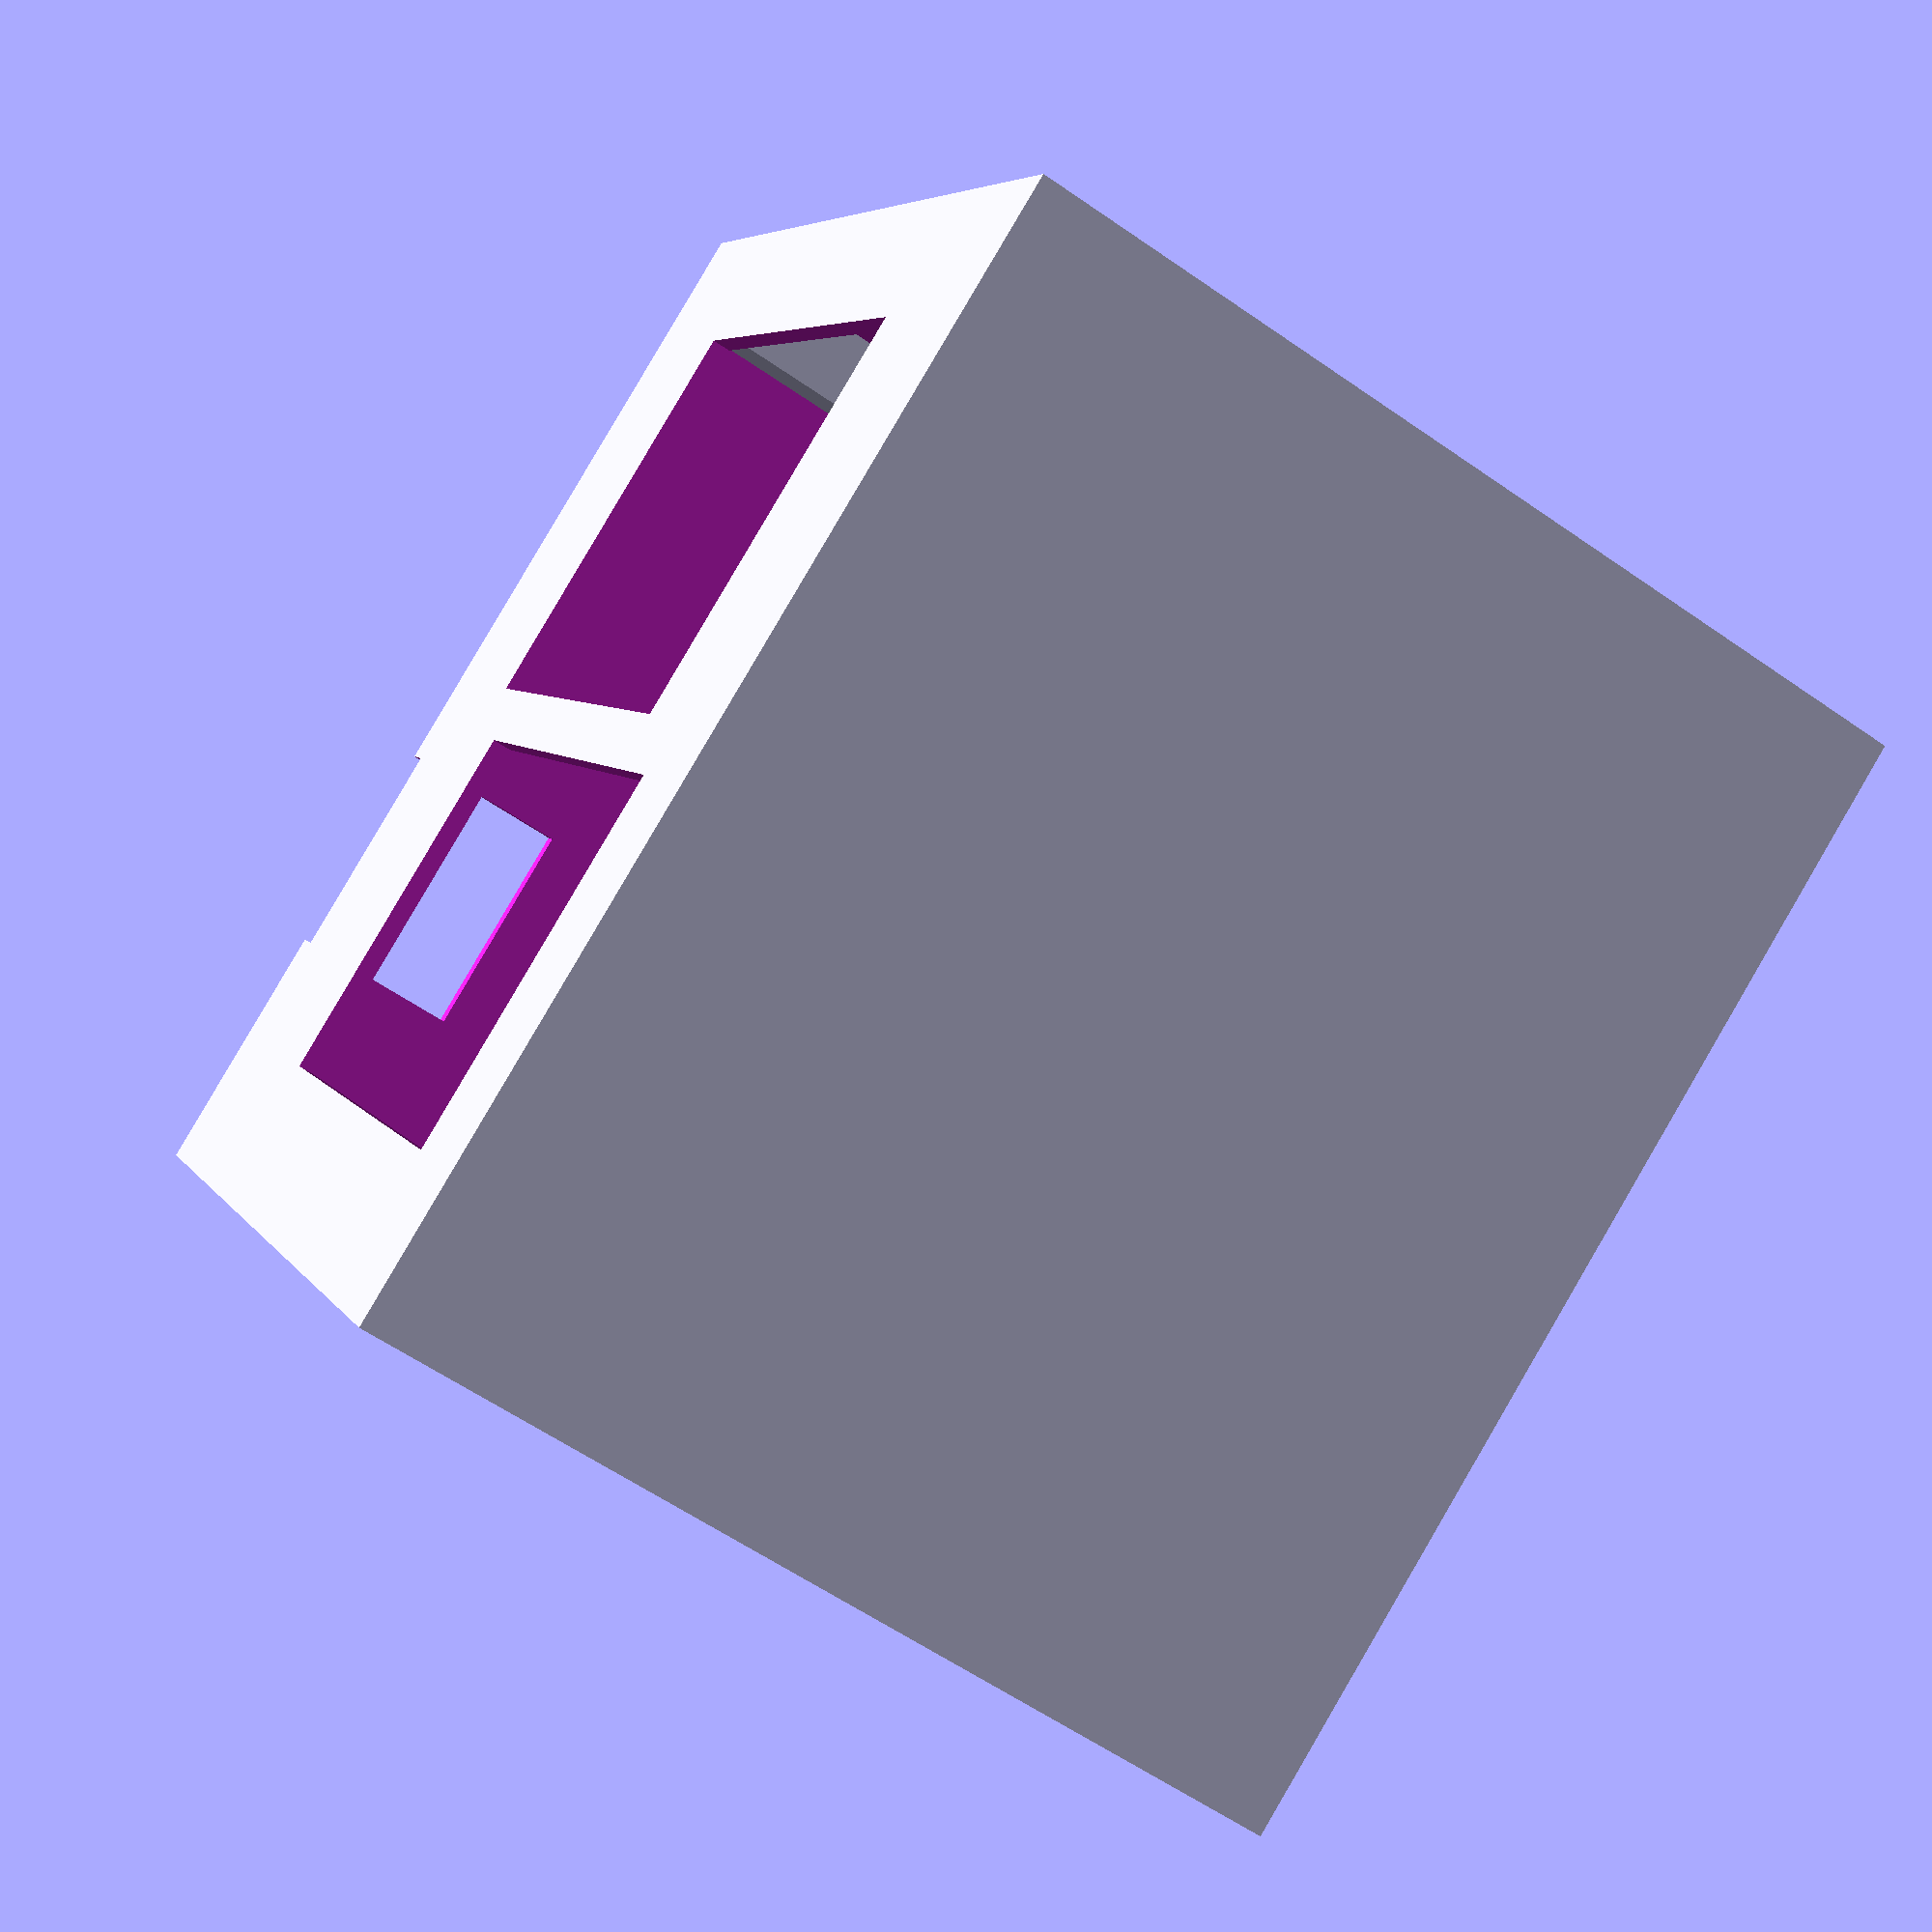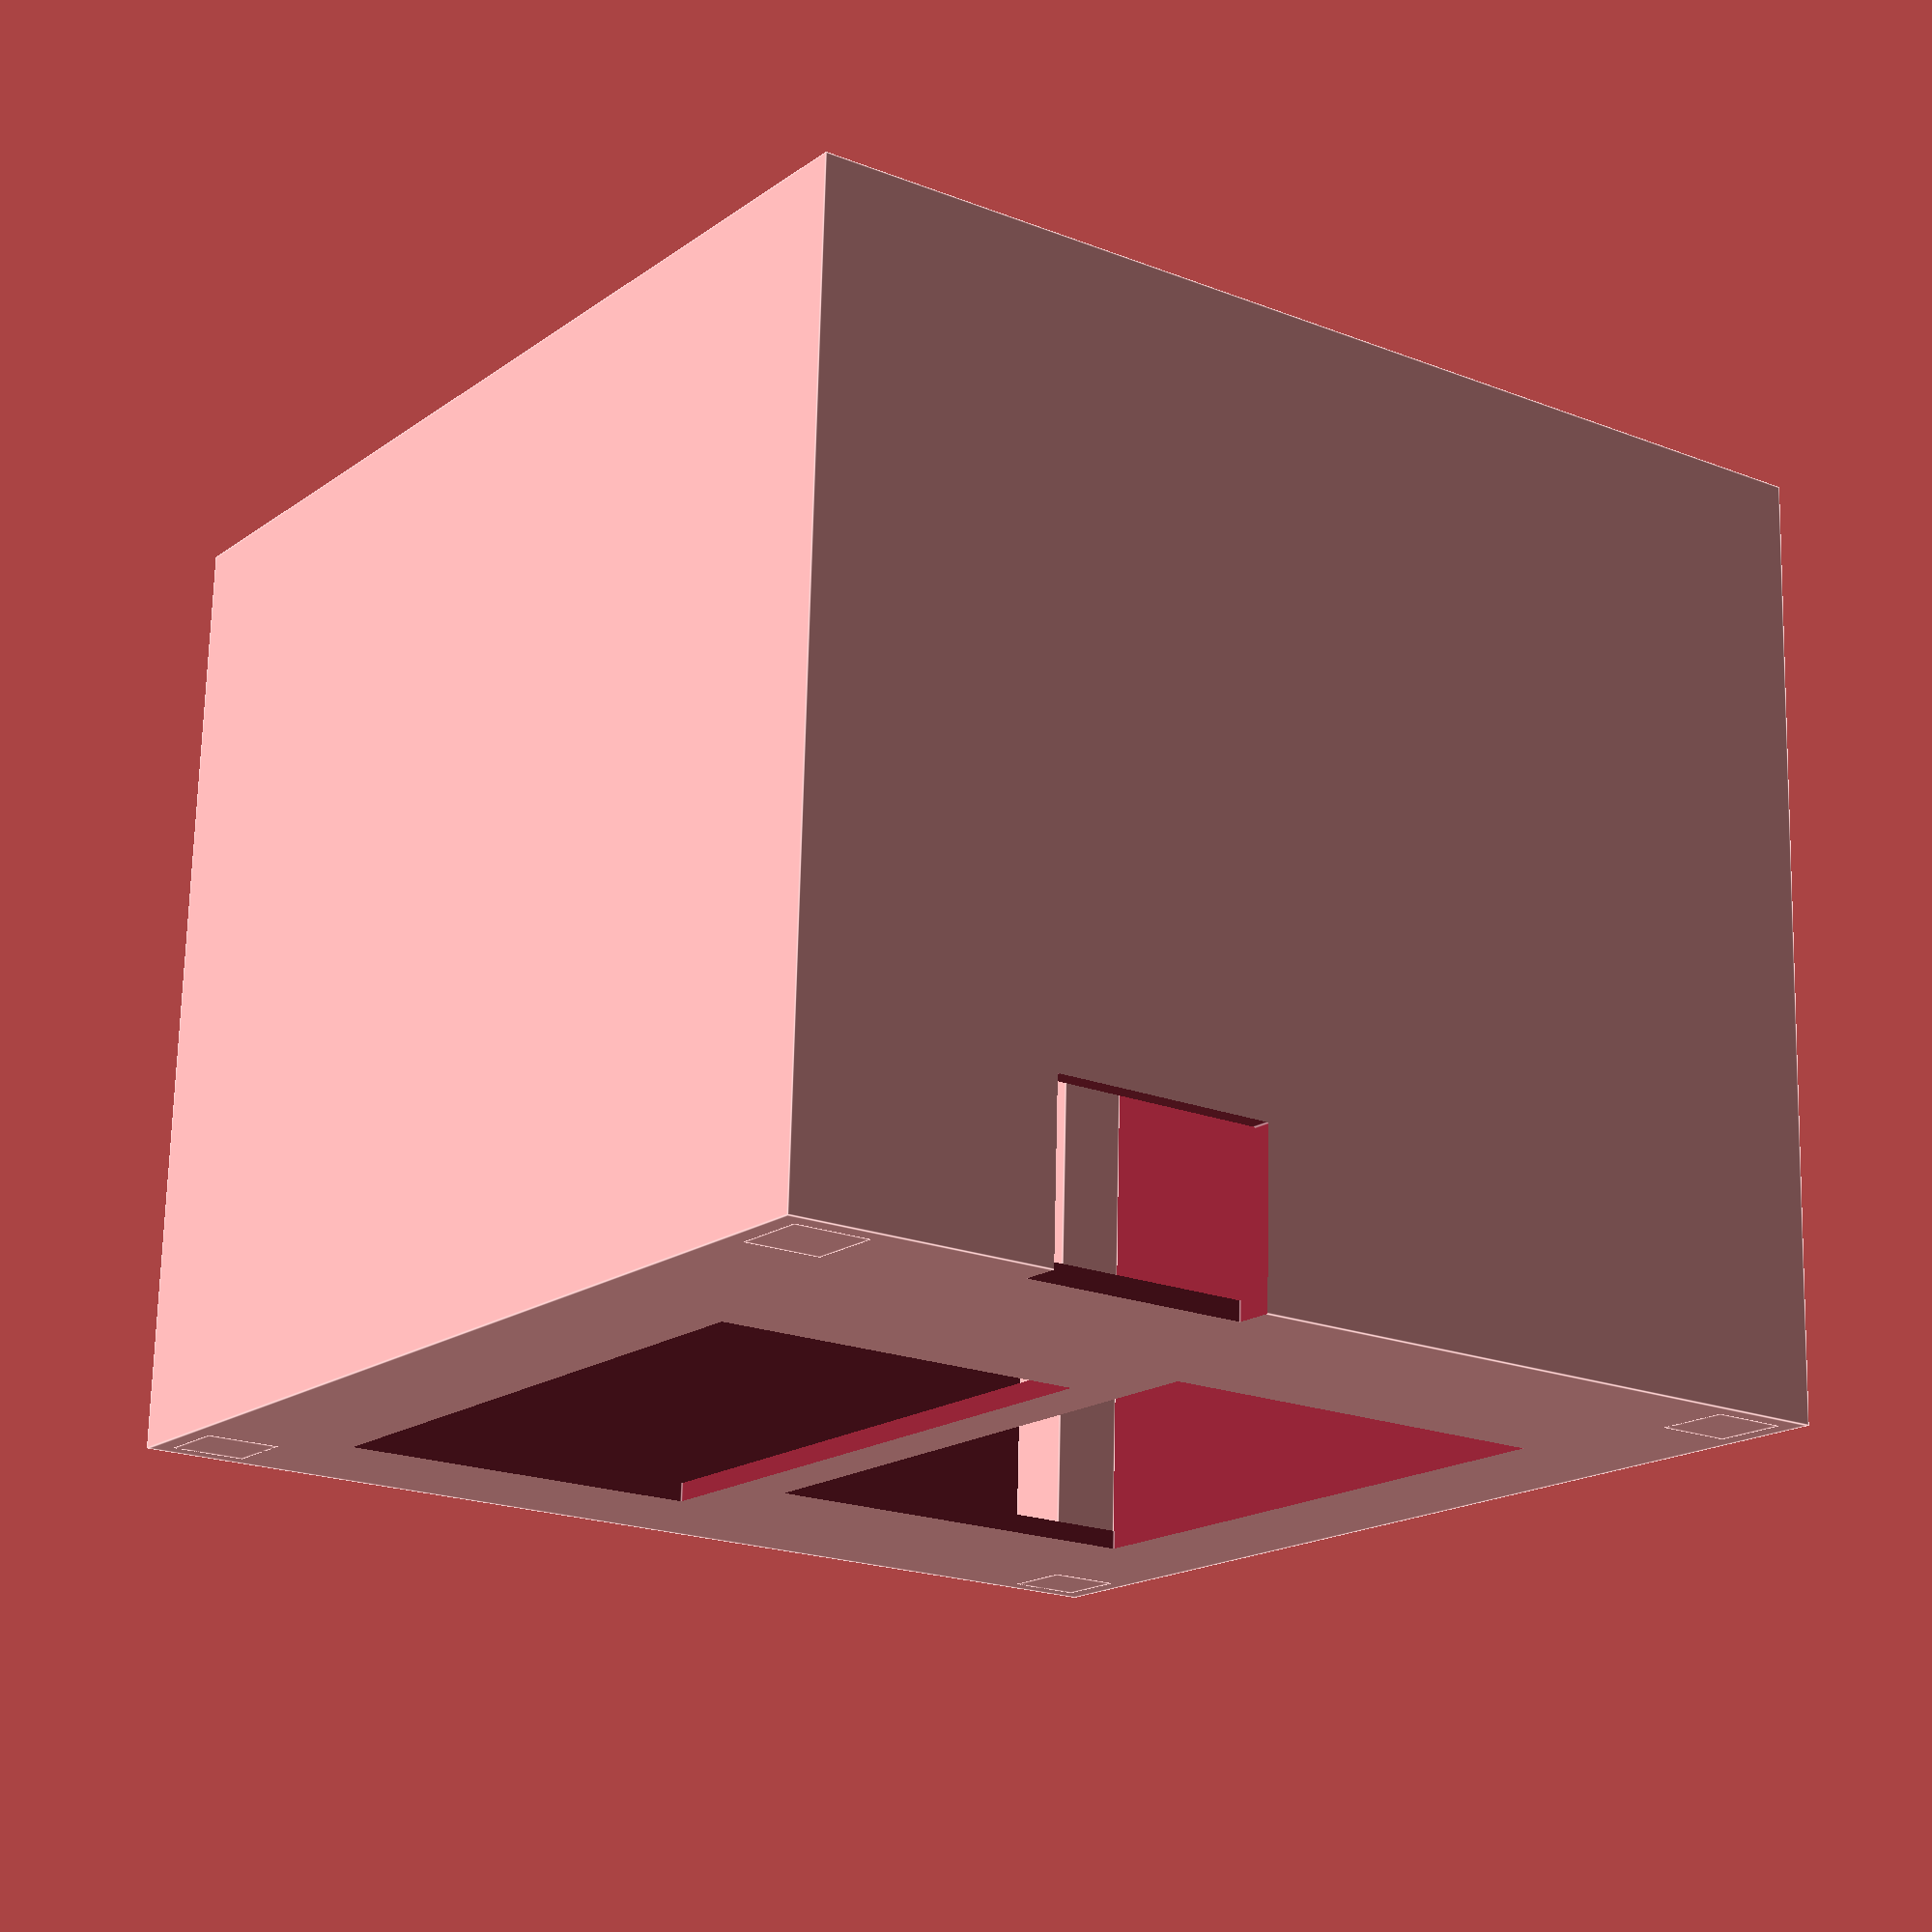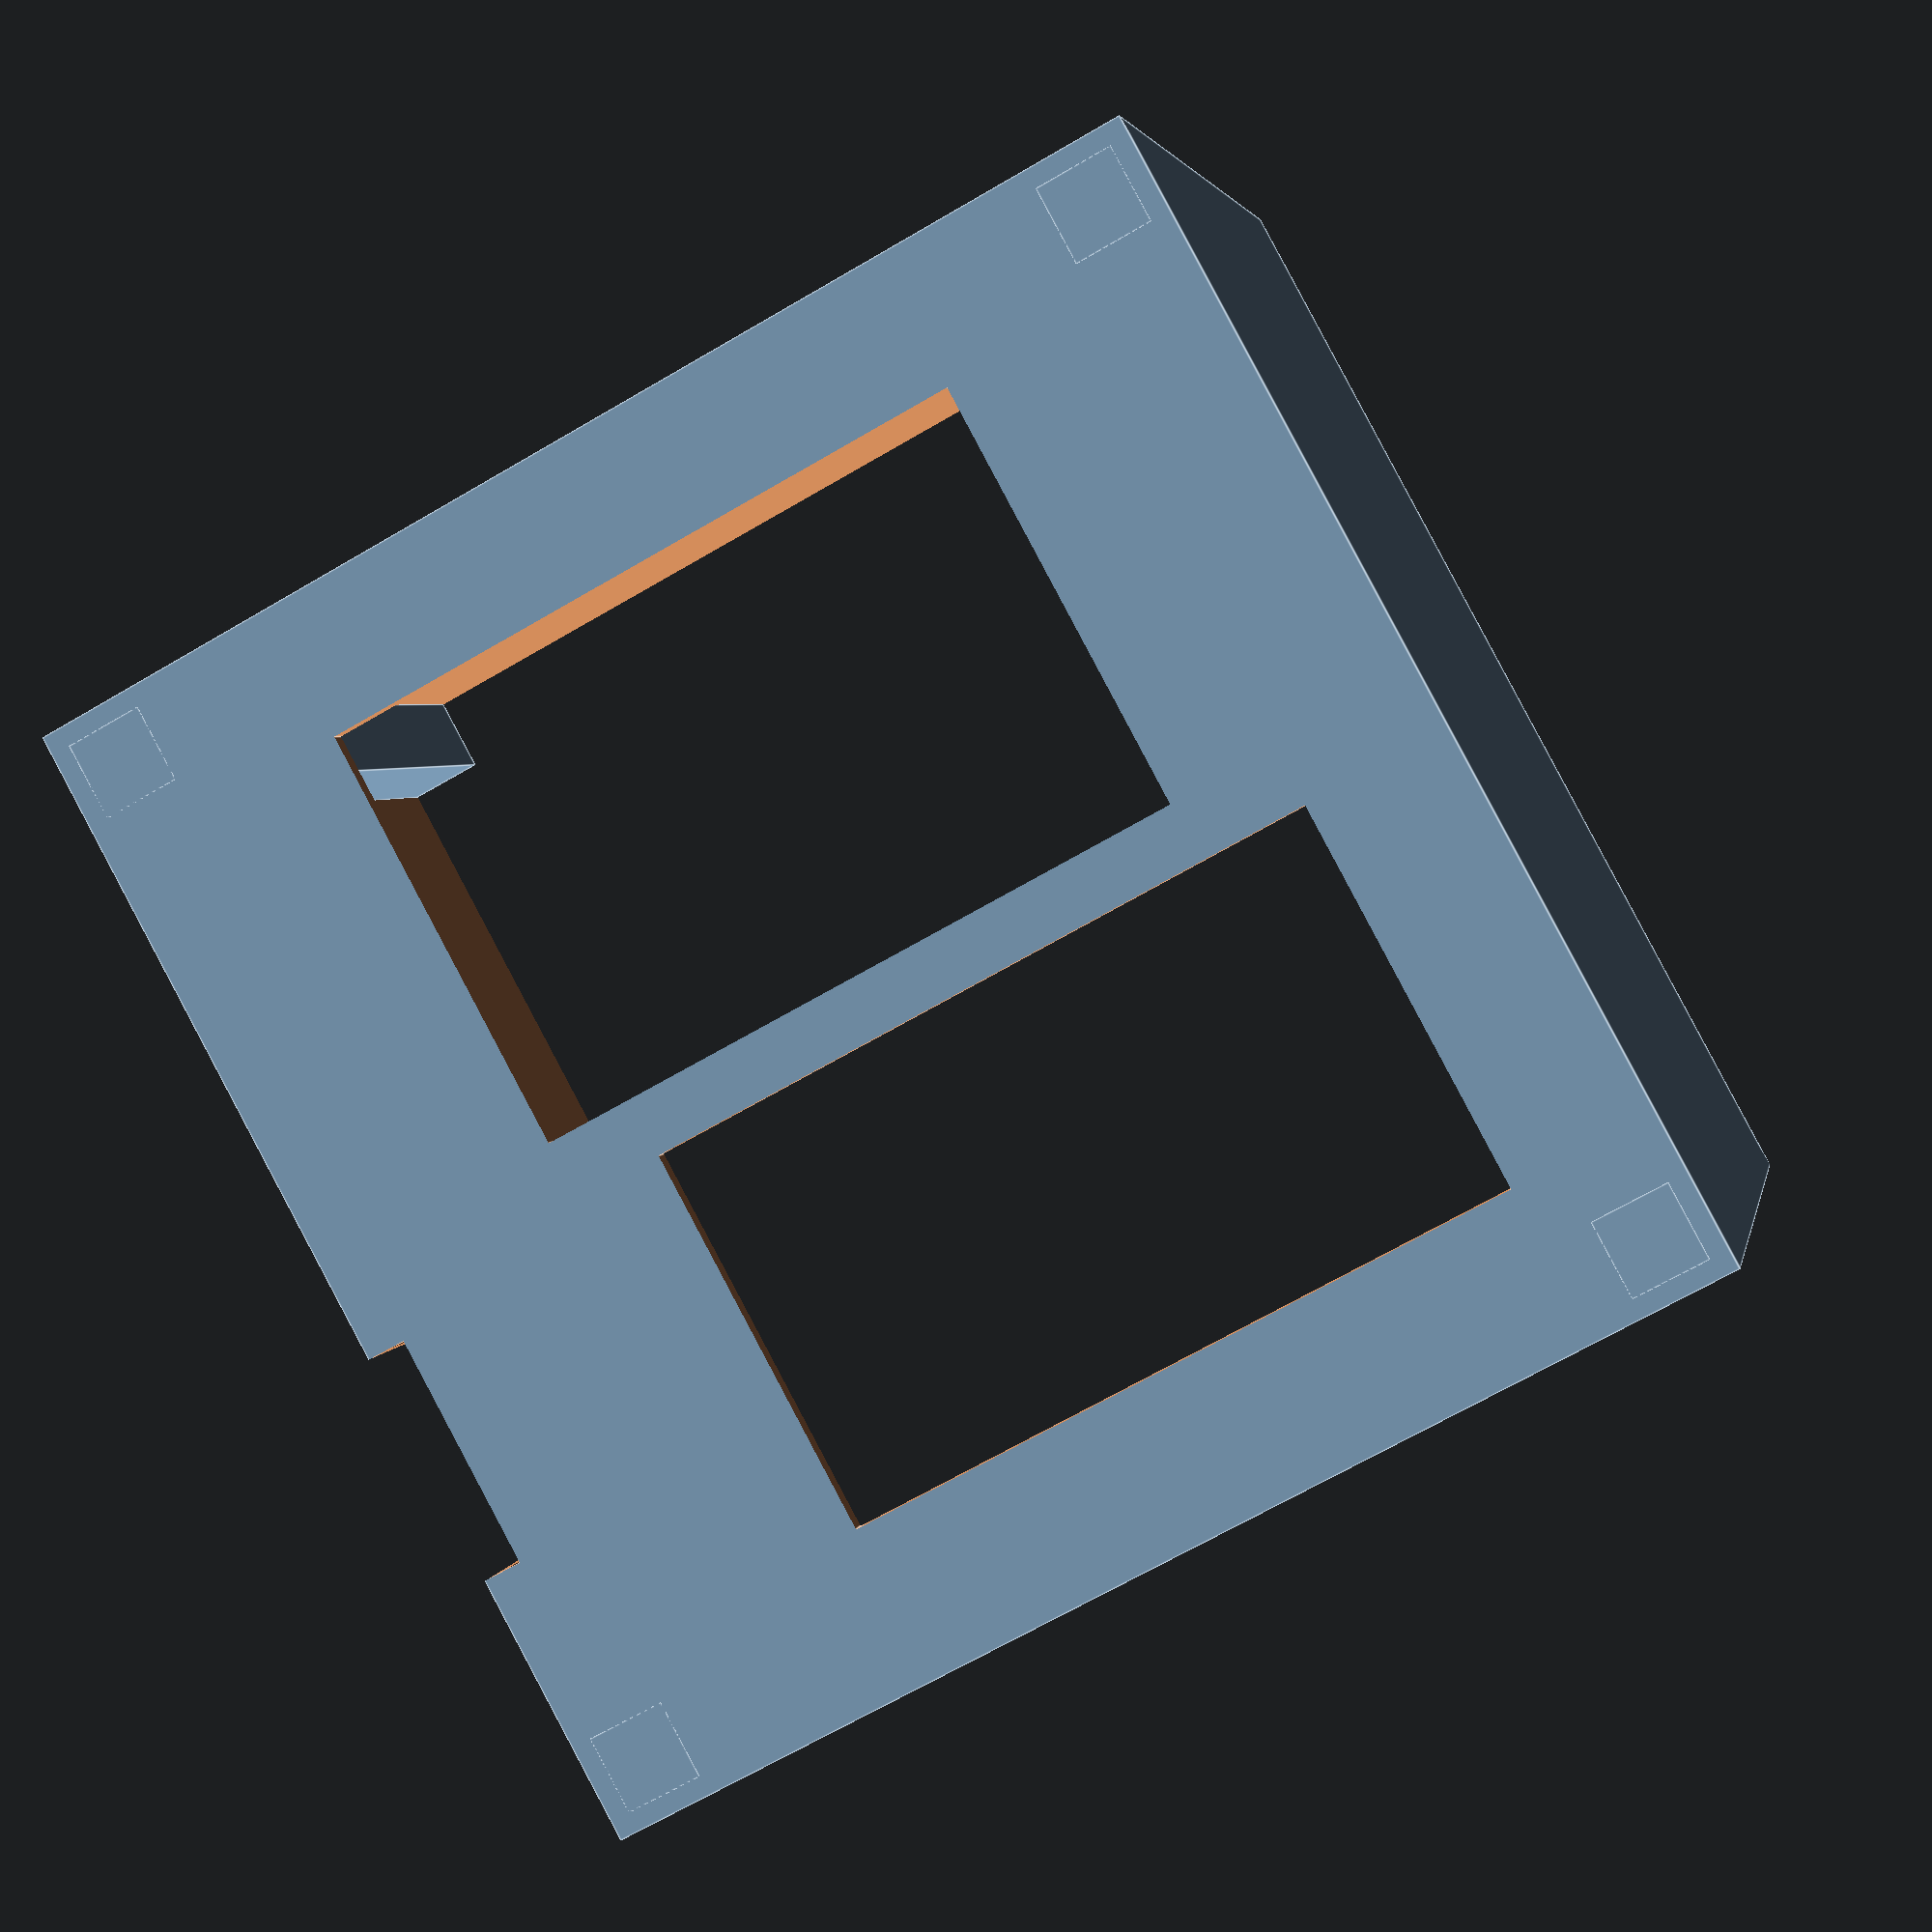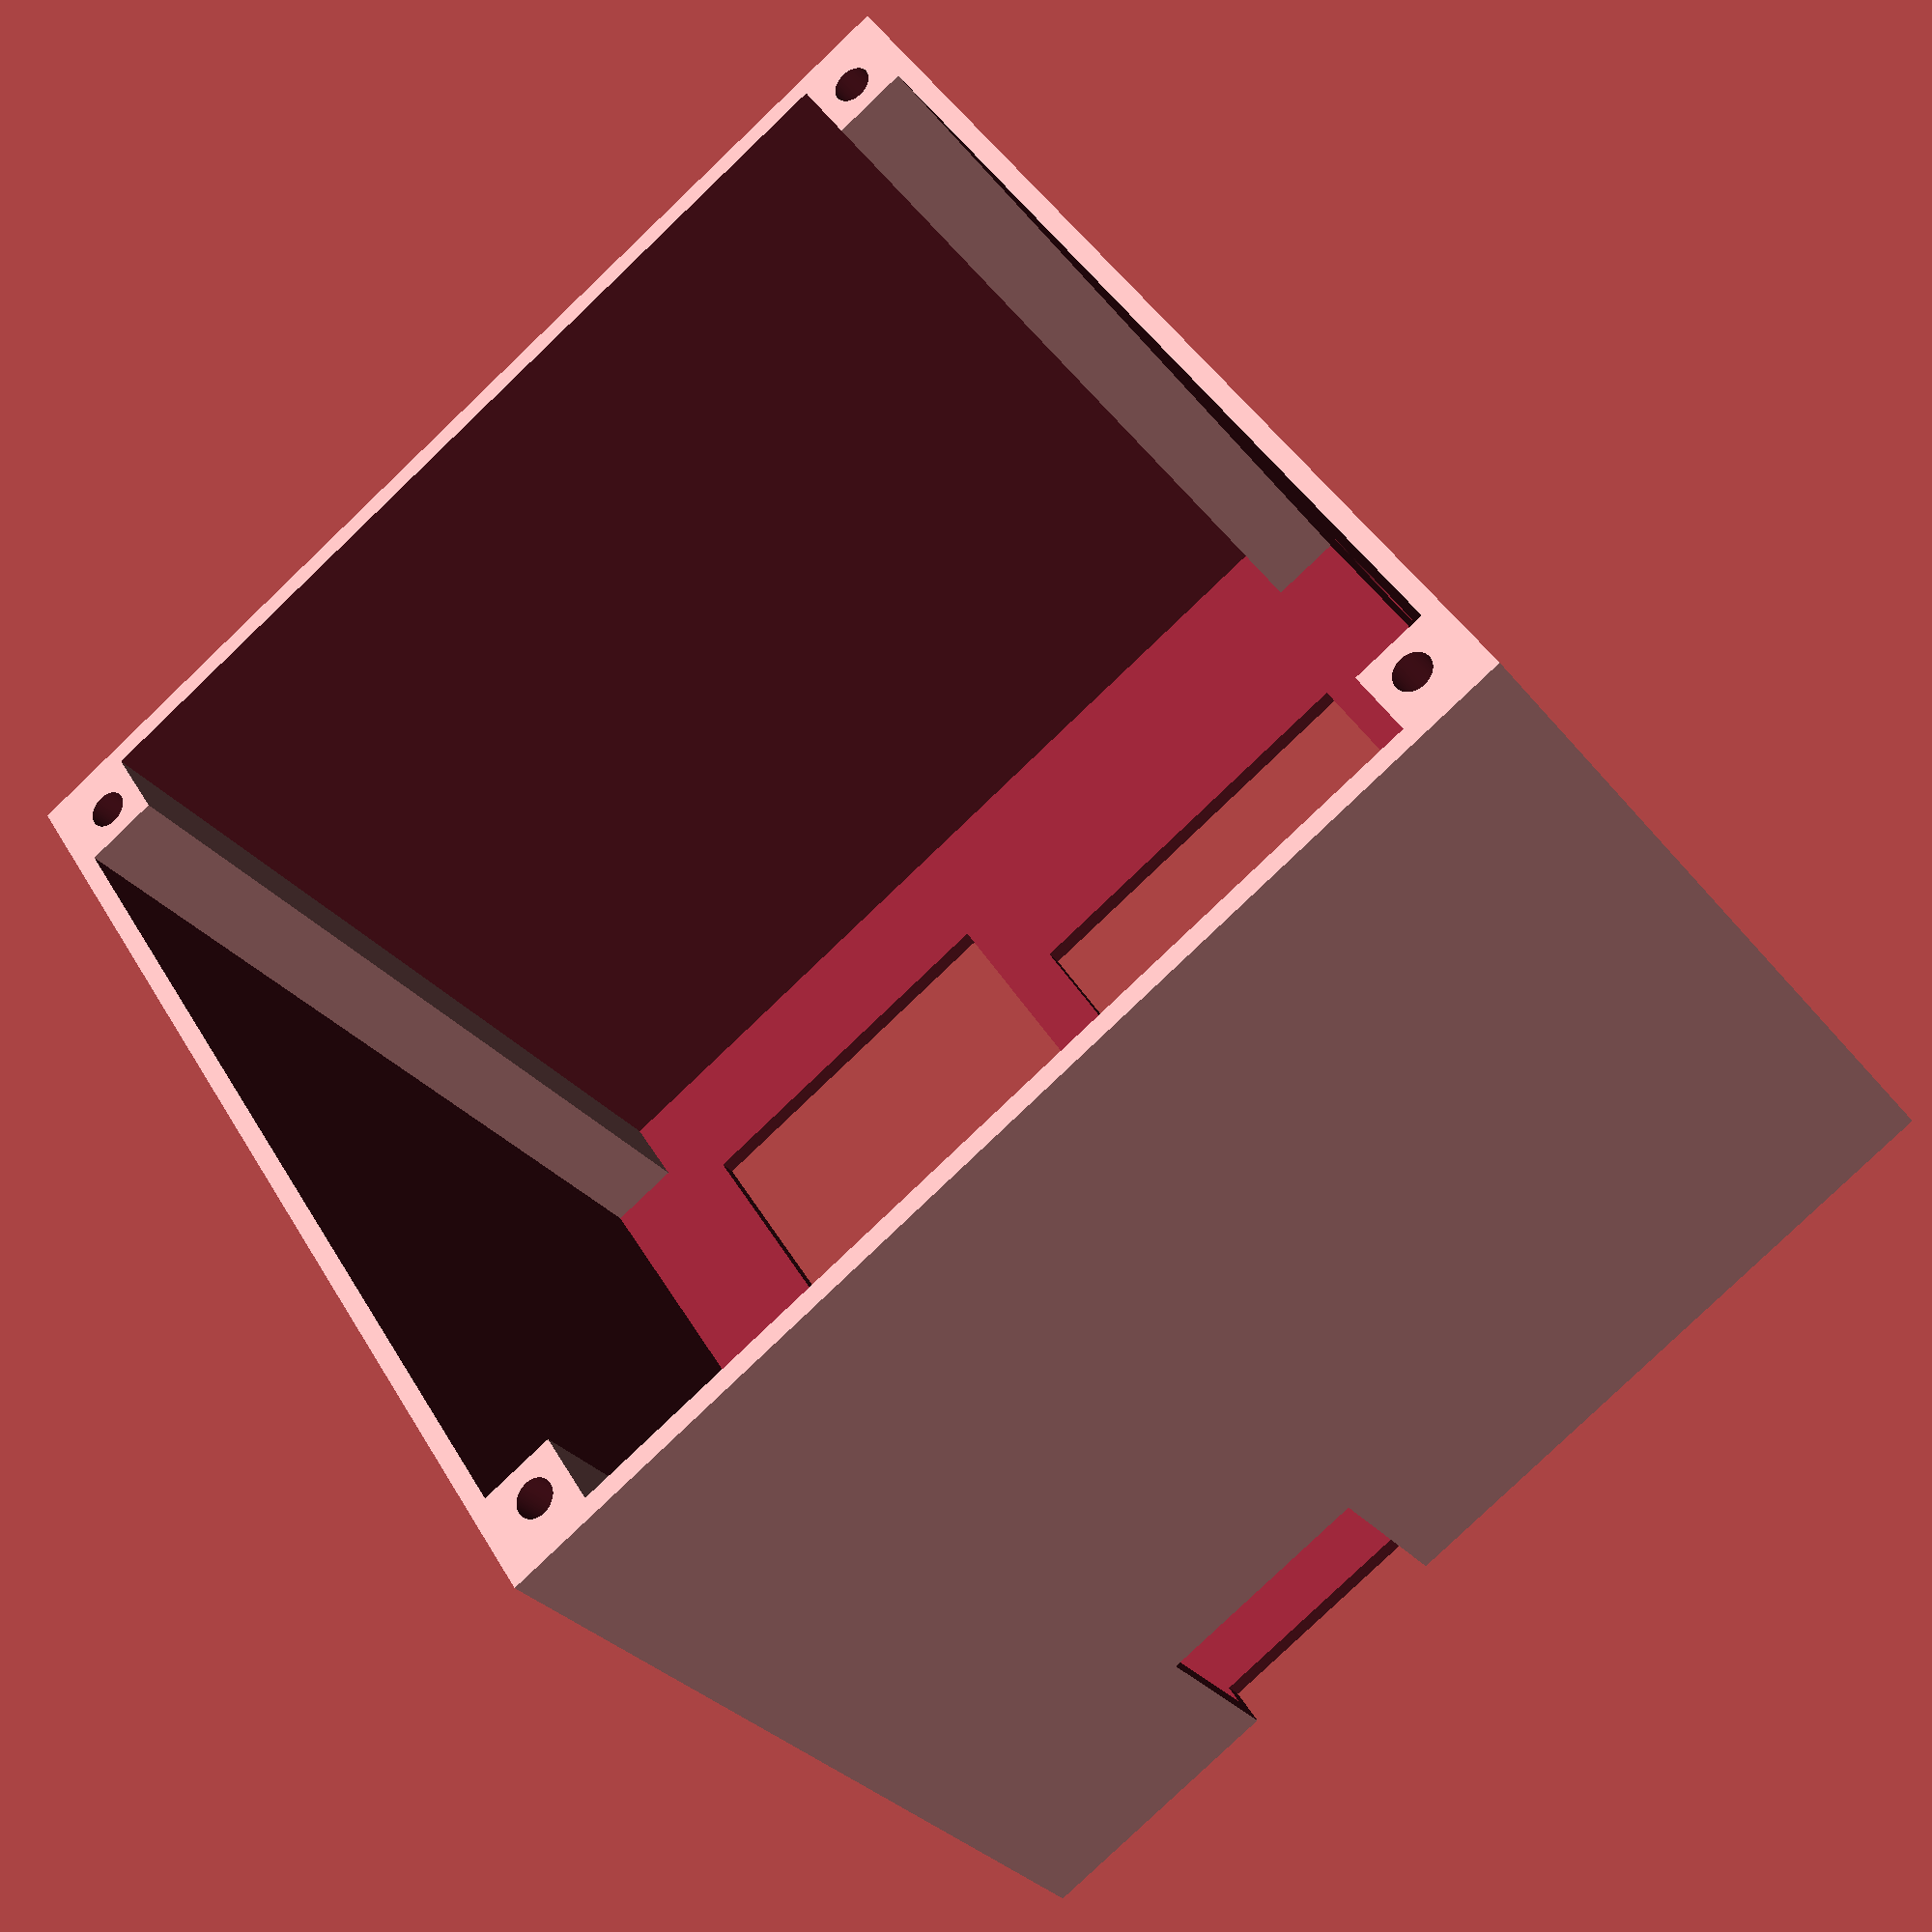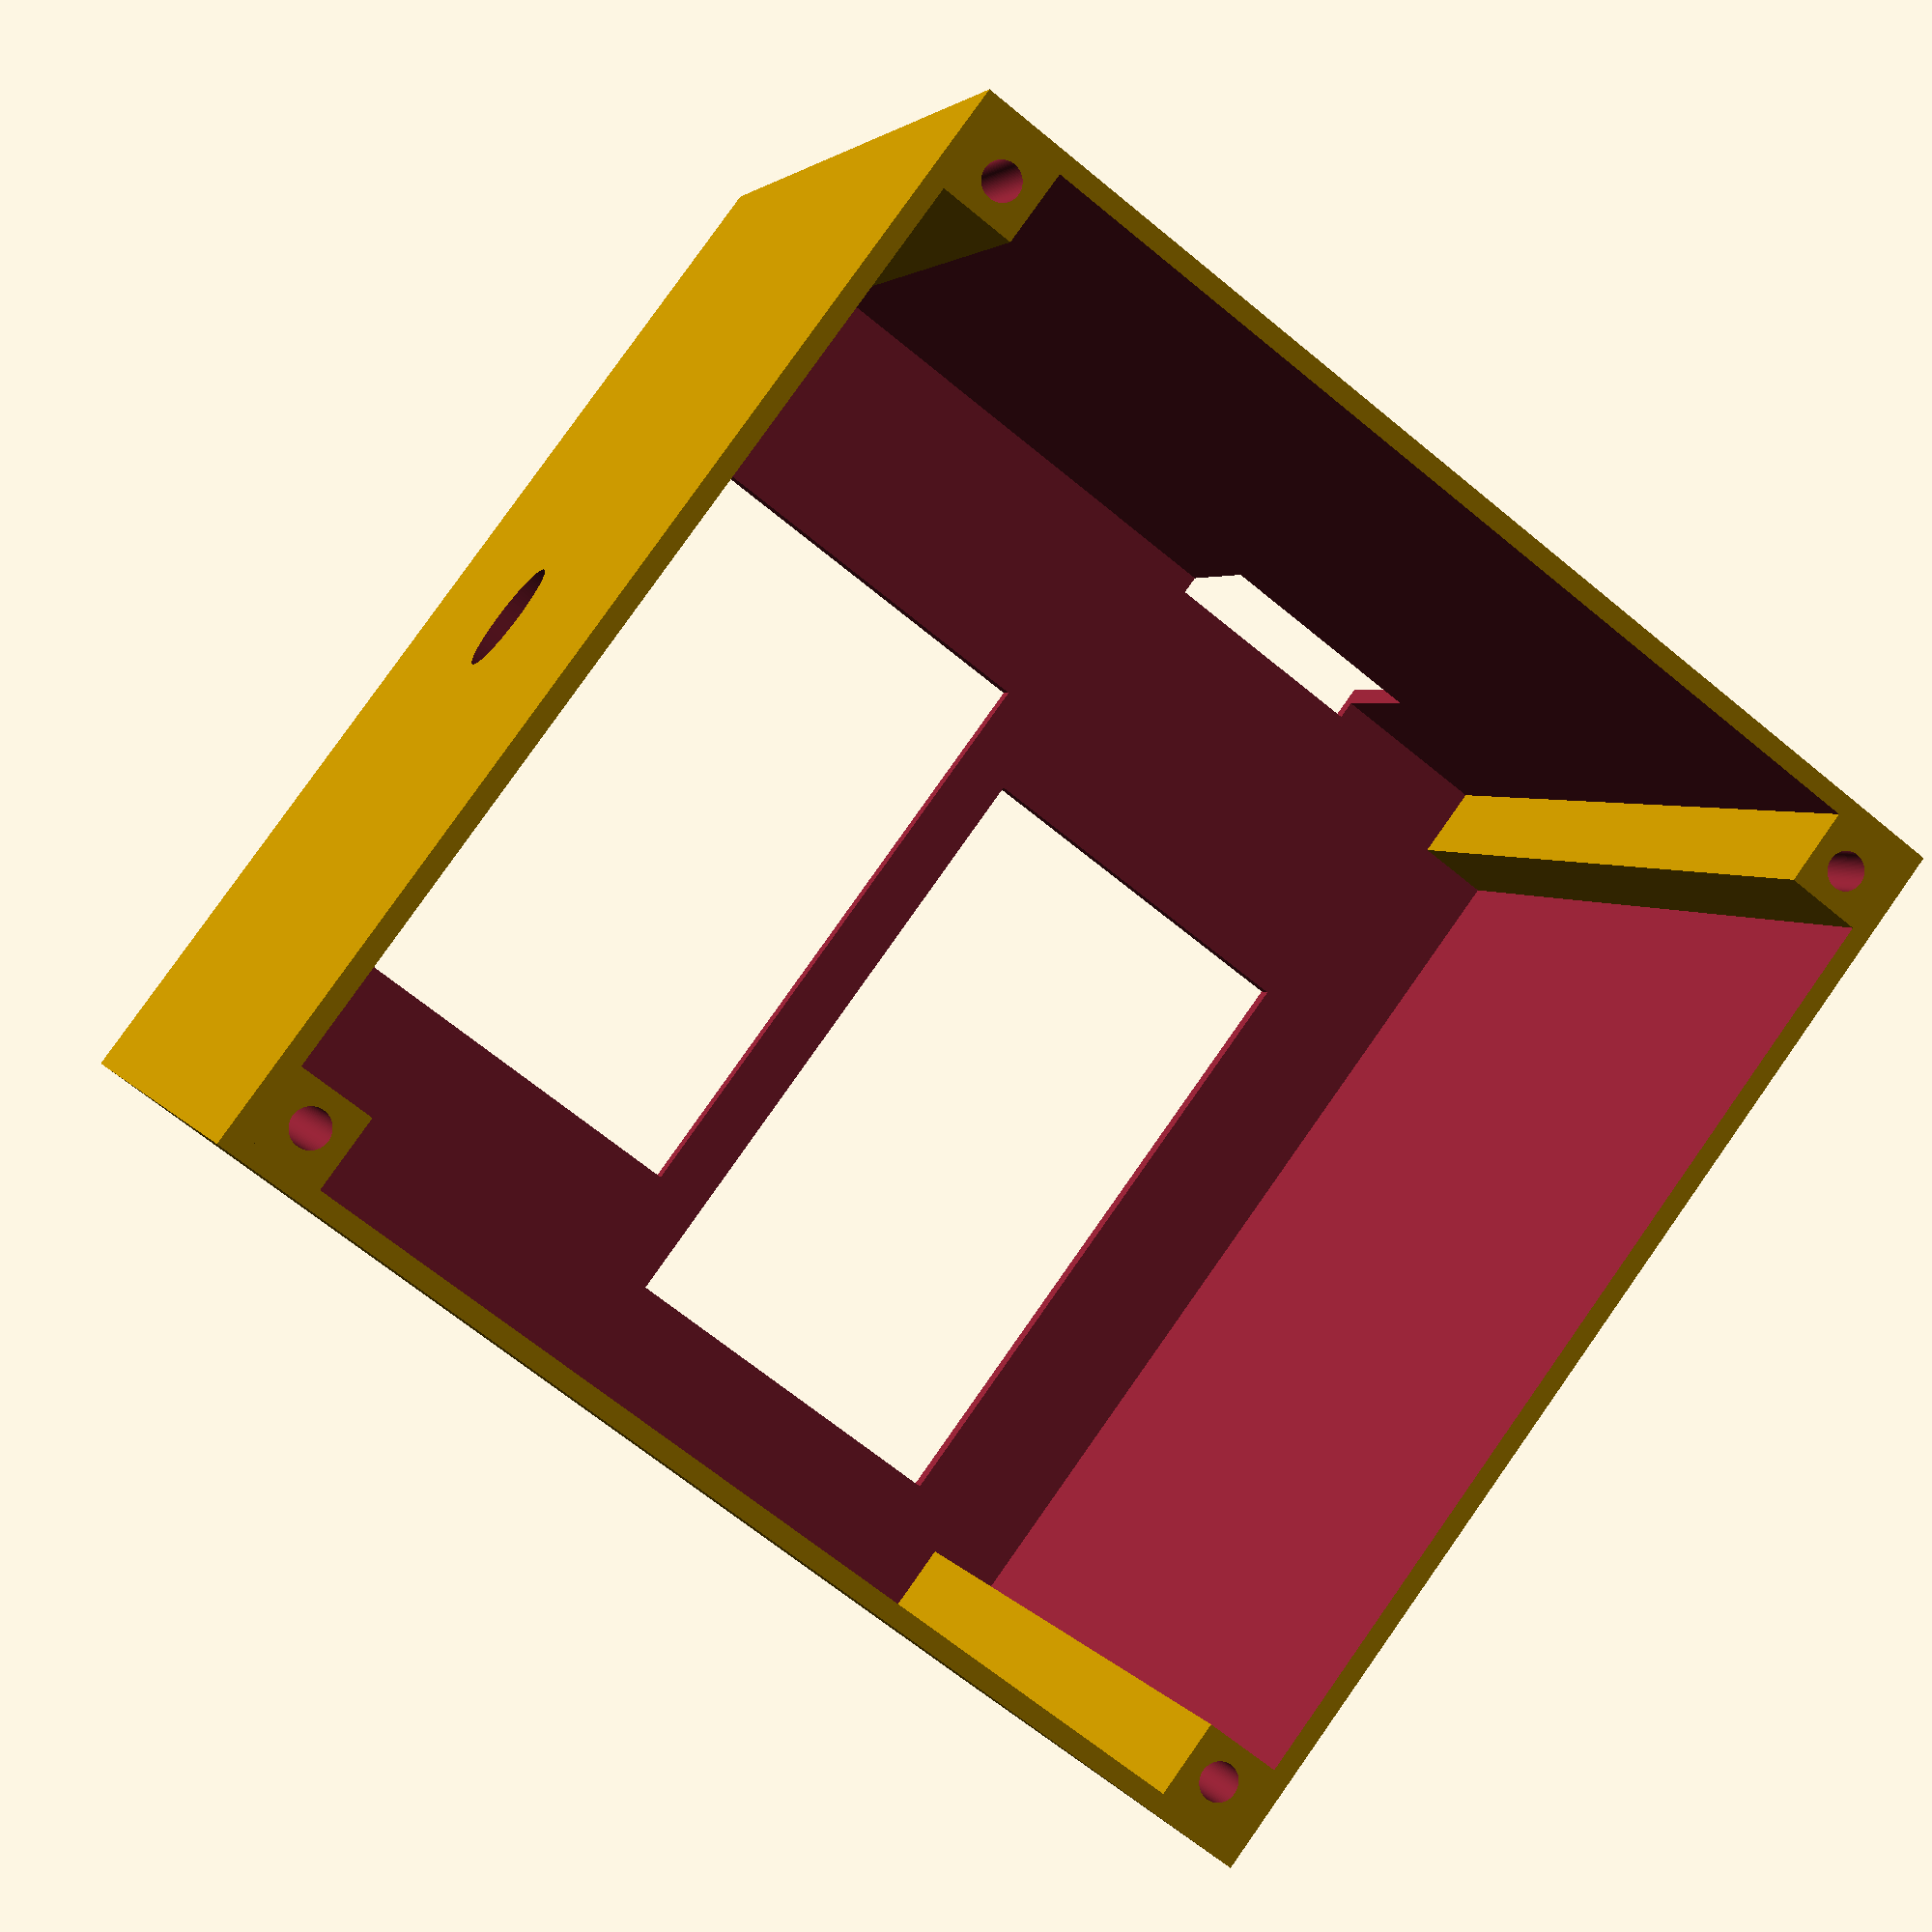
<openscad>
$fn=100;
width=60;
height=60;
depth=50;

wall=2;

// display
display_width=35;
display_height=20;
display_x=5;
display_y=-30;
display_z=-12;

// sensor
sensor_width=34;
sensor_height=22;
sensor_x=0;
sensor_y=-30;
sensor_z=12;

// usb connector
usb_width=10;
usb_height=12;
usb_x=-33;
usb_y=-21;
usb_z=-10;

// LED
led_diameter=6;
led_x=0;
led_y=0;
led_z=height/2-wall/2;


difference() { // case
  cube([width,depth,height], center=true);
  translate ([0,wall/2,0]) cube([width-wall,depth,height-wall], center=true);  
  
  translate([display_x,display_y+wall,display_z]) cube([display_width, 10, display_height], center=true);

  translate([sensor_x,sensor_y+wall,sensor_z]) cube([sensor_width, 10, sensor_height], center=true);

  translate([usb_x,usb_y,usb_z]) rotate([90,0,0]) cube([usb_width, usb_height, 10], center=true);

  translate([led_x,led_y,led_z]) cylinder(d=led_diameter, h=wall*2, center=true);

}

translate([(width/2-wall*1.5), 0, (height/2-wall*1.5)], center=true) corner();
translate([-(width/2-wall*1.5), 0, -(height/2-wall*1.5)], center=true) corner();
translate([-(width/2-wall*1.5), 0, height/2-wall*1.5], center=true) corner();
translate([width/2-wall*1.5, 0, -(height/2-wall*1.5)], center=true) corner();

module corner() { // corner blocks for screws
  width=4;
  hole=2;
  difference() {
    translate([0,0,0]) cube([width, depth, width], center=true);
    translate([0,1,0]) rotate([90,0,0]) cylinder(d=hole, h=depth, center=true);
  }
}
</openscad>
<views>
elev=274.8 azim=250.4 roll=210.3 proj=p view=solid
elev=20.1 azim=357.7 roll=234.4 proj=p view=edges
elev=92.7 azim=12.4 roll=28.0 proj=p view=edges
elev=261.5 azim=47.0 roll=226.3 proj=p view=wireframe
elev=66.7 azim=154.5 roll=50.3 proj=p view=solid
</views>
